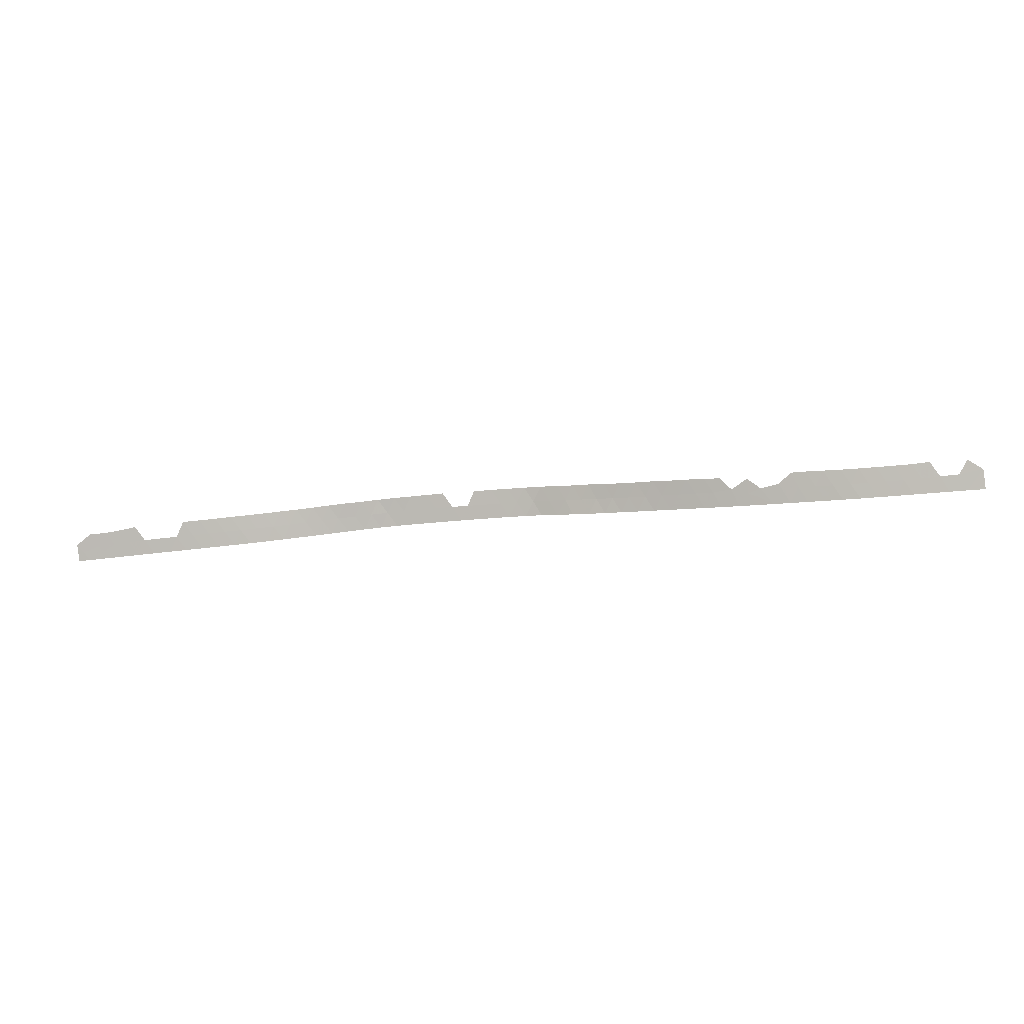
<metadata>
{"format":"obj","ext":"obj","renderer":"f3d","projection":"perspective","resolution":1024,"background":"white","views":[{"elev":-77.8,"azim":6.5,"up":"+Y"}]}
</metadata>
<code>
v 0.9852 0.07169 0.03152
v 0.9752 0.06975 0.01707
v 1 0.06676 0.02056
v 0.9818 0.06472 0
v 0.9635 0.06751 0
v 1 0.06223 0.002519
v 1 0.0619 0.001259
v 1 0.06156 0
v 0.9556 0.07264 0.01664
v 0.9452 0.07034 0
v 0.9367 0.07535 0.01583
v 0.9269 0.07325 0
v 0.9467 0.07766 0.03221
v 0.9283 0.08029 0.03148
v 0.9099 0.08307 0.03135
v 0.8915 0.08595 0.03132
v 0.8733 0.08905 0.03136
v 0.8549 0.0926 0.03149
v 0.8636 0.08732 0.0157
v 0.8455 0.09102 0.01575
v 0.8818 0.08408 0.01567
v 0.8721 0.08223 0
v 0.9 0.08108 0.01565
v 0.8903 0.07916 0
v 0.9086 0.07622 0
v 0.9183 0.07818 0.01565
v 0.8539 0.08578 0
v 0.8358 0.08975 0
v 0.8273 0.09493 0.01592
v 0.8364 0.09645 0.03178
v 0.8177 0.09367 0
v 0.8094 0.09895 0.01664
v 0.7996 0.09768 0
v 0.8184 0.1003 0.03211
v 0.8032 0.1034 0.03197
v 0.7894 0.1041 0.02099
v 0.77 0.1079 0.01759
v 0.7569 0.113 0.02874
v 0.7816 0.1018 0
v 0.7668 0.1069 0.00879
v 0.7568 0.11 0.01258
v 0.7636 0.1061 0
v 0.7455 0.1105 0
v 0.7396 0.1152 0.0183
v 0.7274 0.115 0
v 0.7282 0.1203 0.0309
v 0.7197 0.1199 0.01605
v 0.7117 0.1247 0.03146
v 0.7094 0.1198 0
v 0.7013 0.1248 0.01614
v 0.6914 0.1247 0
v 0.6832 0.1298 0.01587
v 0.6929 0.1298 0.03163
v 0.6734 0.1297 0
v 0.6652 0.1349 0.01586
v 0.6555 0.1347 0
v 0.6748 0.1349 0.03152
v 0.6571 0.1403 0.03169
v 0.6393 0.1457 0.03142
v 0.6473 0.1401 0.01569
v 0.6215 0.1513 0.03122
v 0.6294 0.1455 0.01561
v 0.6041 0.1573 0.0315
v 0.6117 0.151 0.01562
v 0.5942 0.1568 0.01556
v 0.6196 0.1449 0
v 0.6375 0.1397 0
v 0.6018 0.1501 0
v 0.584 0.1557 0
v 0.5768 0.1628 0.01554
v 0.5872 0.1636 0.03142
v 0.5663 0.1617 0
v 0.56 0.1691 0.01574
v 0.57 0.17 0.03101
v 0.5491 0.1688 0
v 0.542 0.1758 0.01548
v 0.5523 0.1764 0.03121
v 0.5317 0.1755 0
v 0.5239 0.1818 0.01545
v 0.5341 0.1824 0.03113
v 0.5138 0.1807 0
v 0.5055 0.1861 0.01556
v 0.4956 0.1848 0
v 0.5156 0.1872 0.03112
v 0.497 0.191 0.03127
v 0.4871 0.1897 0.01563
v 0.4782 0.1945 0.03133
v 0.4684 0.1931 0.01555
v 0.4774 0.1885 0
v 0.4585 0.1977 0.03127
v 0.4495 0.1962 0.01573
v 0.4226 0.2027 0.03186
v 0.4318 0.1989 0.01597
v 0.4407 0.1949 0
v 0.4222 0.1977 0
v 0.459 0.1919 0
v 0.4132 0.2014 0.01596
v 0.4038 0.2002 0
v 0.4041 0.2048 0.0317
v 0.3947 0.2036 0.01584
v 0.3857 0.2067 0.03166
v 0.3761 0.2056 0.01582
v 0.3852 0.2024 0
v 0.3669 0.2079 0.03173
v 0.3575 0.2067 0.01581
v 0.3667 0.2043 0
v 0.3481 0.2086 0.03173
v 0.3388 0.2065 0.01584
v 0.3481 0.2049 0
v 0.3293 0.2077 0.03168
v 0.3201 0.2057 0.01583
v 0.3098 0.2067 0.03208
v 0.3295 0.2044 0
v 0.3108 0.2035 0
v 0.3009 0.2047 0.01603
v 0.2922 0.2023 0
v 0.2825 0.2038 0.016
v 0.2736 0.2012 0
v 0.2918 0.2061 0.03185
v 0.2732 0.2055 0.03171
v 0.2548 0.2049 0.03159
v 0.2641 0.203 0.01587
v 0.2457 0.2021 0.01585
v 0.2361 0.2043 0.03161
v 0.255 0.2002 0
v 0.2364 0.1993 0
v 0.227 0.2015 0.01578
v 0.2178 0.1989 0
v 0.2077 0.2013 0.01579
v 0.1991 0.1987 0
v 0.2169 0.204 0.0316
v 0.1985 0.2038 0.03166
v 0.1798 0.2039 0.03179
v 0.1615 0.2042 0.03181
v 0.1707 0.2016 0.01604
v 0.189 0.2012 0.0158
v 0.1525 0.202 0.01589
v 0.1434 0.2045 0.03174
v 0.1619 0.1994 0
v 0.1432 0.2 0
v 0.1805 0.199 0
v 0.134 0.2025 0.01577
v 0.1246 0.2007 0
v 0.1247 0.2049 0.03204
v 0.1153 0.203 0.01596
v 0.09658 0.2036 0.01616
v 0.106 0.2013 0
v 0.07833 0.204 0.01593
v 0.06906 0.206 0.03195
v 0.08735 0.2019 0
v 0.06872 0.2024 0
v 0.06041 0.2044 0.01534
v 0.05009 0.2029 0
v 0.04266 0.2048 0.01453
v 0.05253 0.2062 0.03022
v 0.03145 0.2035 0
v 0.02805 0.2044 0.007221
v 0.01282 0.204 0
v 0.02464 0.2053 0.01444
v 0.03598 0.2065 0.02903
v 0.01643 0.2071 0.02909
v 0.006411 0.2052 0.009282
v 0 0.2064 0.01856
v 0 0.2045 0
f 28 20 29
f 12 11 26
f 47 48 50
f 91 93 94
f 134 135 133
f 70 74 73
f 131 132 129
f 145 146 147
f 70 65 71
f 37 39 36
f 55 58 60
f 139 137 140
f 9 11 10
f 36 33 32
f 49 47 50
f 12 10 11
f 93 97 95
f 49 45 47
f 151 148 152
f 32 34 35
f 82 83 81
f 21 23 16
f 72 69 70
f 152 155 154
f 43 42 41
f 104 105 102
f 147 146 150
f 50 51 49
f 115 112 119
f 137 135 134
f 88 89 86
f 154 159 157
f 59 62 60
f 107 108 105
f 99 100 97
f 85 86 82
f 3 1 2
f 4 7 6
f 3 2 4
f 4 2 5
f 6 3 4
f 4 8 7
f 5 2 9
f 5 9 10
f 9 13 11
f 13 14 11
f 34 29 30
f 17 18 19
f 18 20 19
f 17 19 21
f 22 21 19
f 21 16 17
f 23 15 16
f 44 46 47
f 23 21 24
f 22 24 21
f 25 23 24
f 25 26 23
f 23 26 15
f 26 25 12
f 11 14 26
f 14 15 26
f 27 22 19
f 55 60 56
f 27 19 20
f 28 27 20
f 29 20 30
f 28 29 31
f 29 32 31
f 116 117 118
f 32 33 31
f 32 29 34
f 35 36 32
f 137 142 140
f 36 39 33
f 39 37 40
f 40 37 41
f 39 40 42
f 41 42 40
f 41 44 43
f 45 43 44
f 41 38 44
f 41 37 38
f 47 46 48
f 47 45 44
f 51 50 52
f 50 53 52
f 141 136 135
f 51 52 54
f 52 55 54
f 54 55 56
f 52 57 55
f 57 58 55
f 53 57 52
f 48 53 50
f 111 110 112
f 125 123 126
f 58 59 60
f 61 62 59
f 61 63 64
f 63 65 64
f 62 61 64
f 64 66 62
f 66 67 62
f 68 66 64
f 68 64 65
f 69 68 65
f 69 65 70
f 73 72 70
f 75 72 73
f 76 75 73
f 73 77 76
f 78 75 76
f 93 95 94
f 78 76 79
f 76 80 79
f 78 79 81
f 79 82 81
f 84 82 79
f 80 84 79
f 85 82 84
f 82 86 83
f 87 86 85
f 87 88 86
f 87 90 88
f 90 91 88
f 132 136 129
f 159 158 157
f 91 94 96
f 91 96 88
f 88 96 89
f 97 98 95
f 97 93 92
f 62 67 60
f 97 92 99
f 100 98 97
f 101 100 99
f 101 102 100
f 103 100 102
f 104 102 101
f 106 102 105
f 107 105 104
f 105 108 109
f 110 108 107
f 146 148 150
f 108 110 111
f 108 111 113
f 113 111 114
f 109 108 113
f 114 111 115
f 111 112 115
f 114 115 116
f 115 117 116
f 115 119 117
f 119 120 117
f 121 122 120
f 117 120 122
f 123 122 121
f 124 123 121
f 125 122 123
f 118 122 125
f 117 122 118
f 157 158 156
f 126 123 127
f 127 123 124
f 126 127 128
f 127 129 128
f 128 129 130
f 127 131 129
f 127 124 131
f 144 145 142
f 136 133 135
f 137 134 138
f 139 135 137
f 141 135 139
f 130 136 141
f 129 136 130
f 133 136 132
f 143 140 142
f 137 138 142
f 138 144 142
f 148 151 150
f 152 148 149
f 153 151 152
f 153 152 154
f 153 154 156
f 154 157 156
f 160 159 154
f 154 155 160
f 160 161 159
f 159 161 162
f 60 67 56
f 159 162 158
f 147 143 145
f 71 65 63
f 77 80 76
f 103 102 106
f 70 71 74
f 86 89 83
f 152 149 155
f 73 74 77
f 30 20 18
f 163 162 161
f 163 164 162
f 162 164 158
f 145 143 142
f 106 105 109
f 100 103 98

</code>
